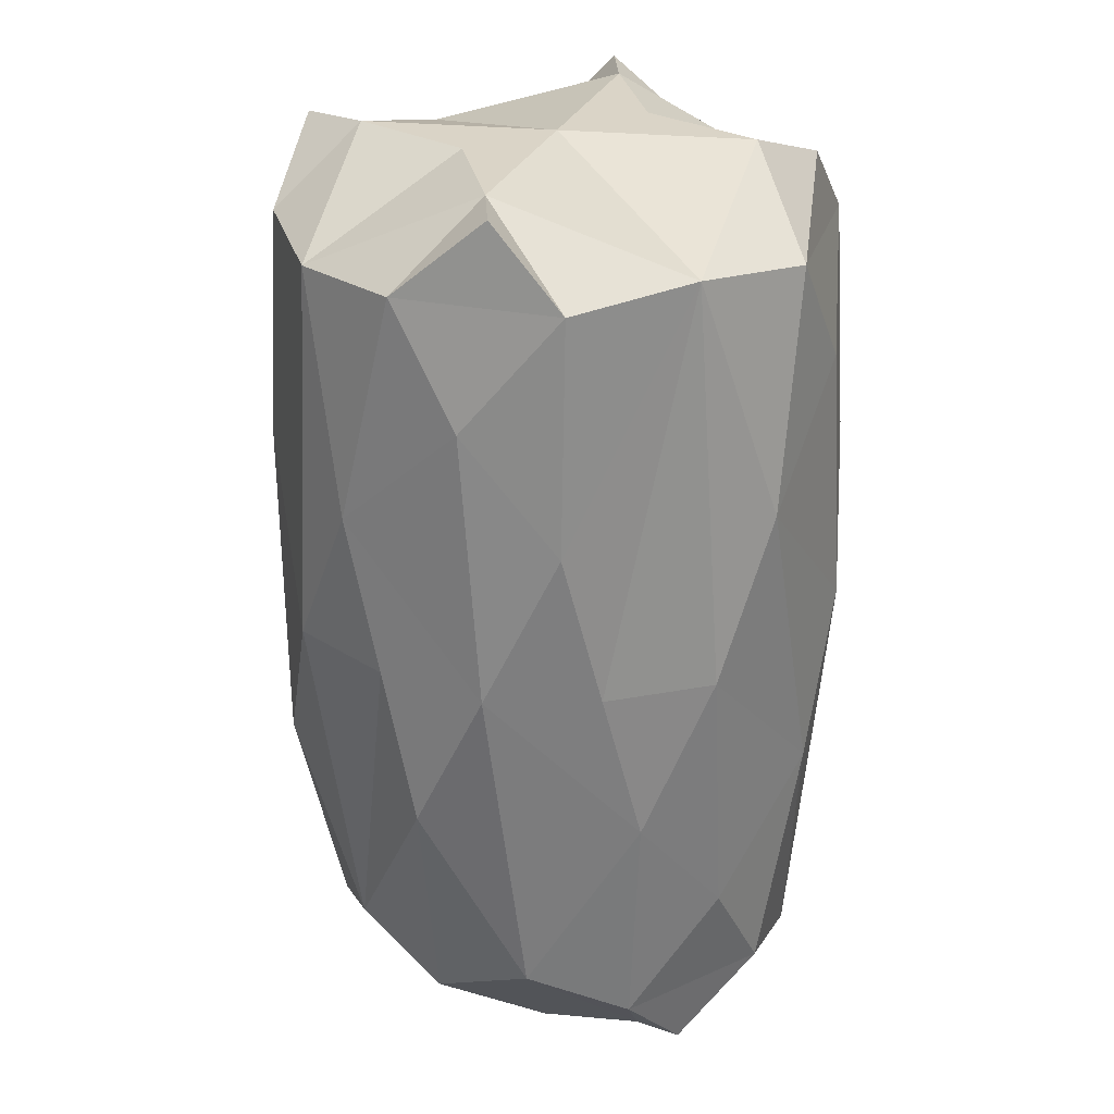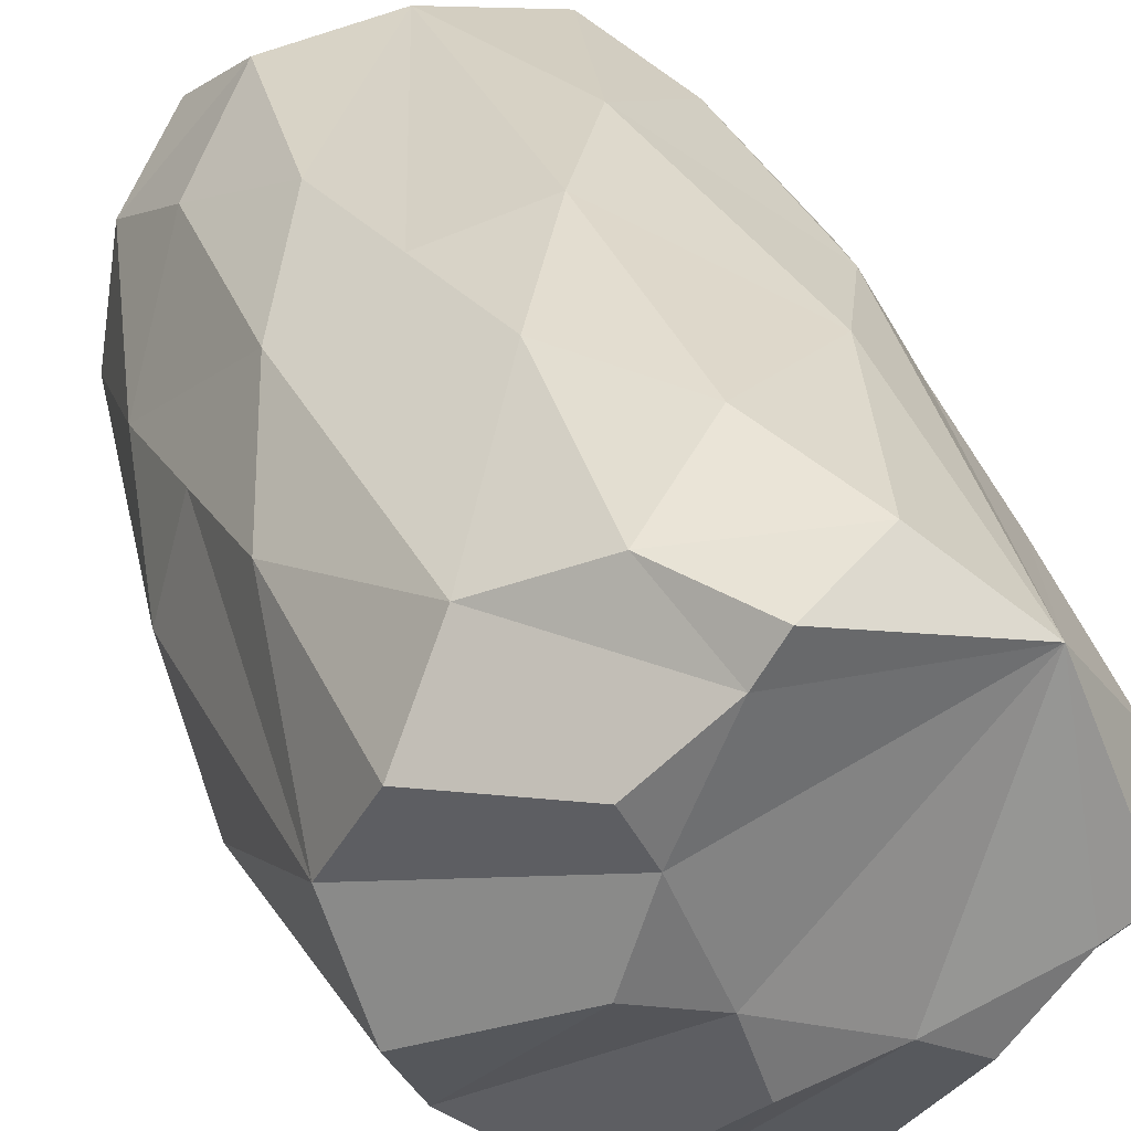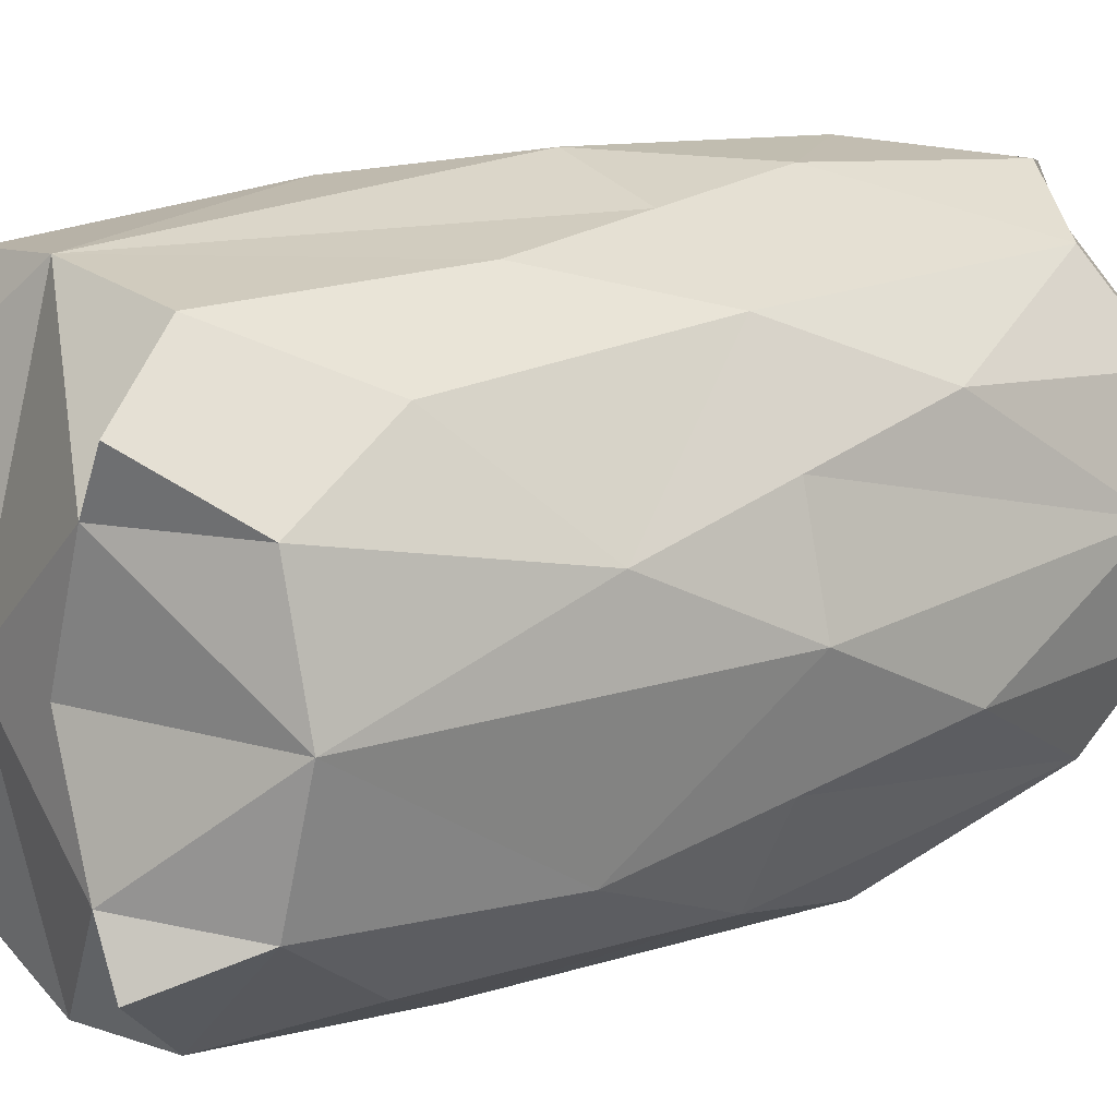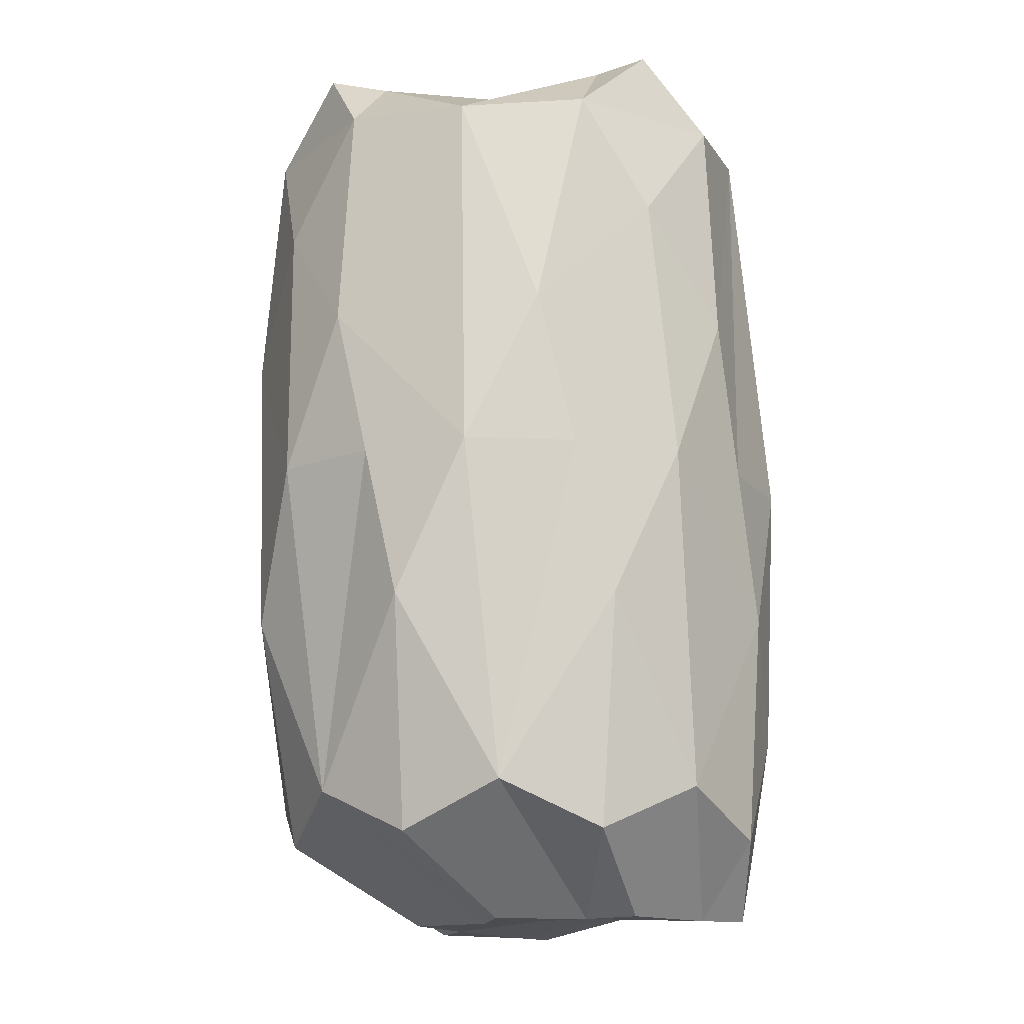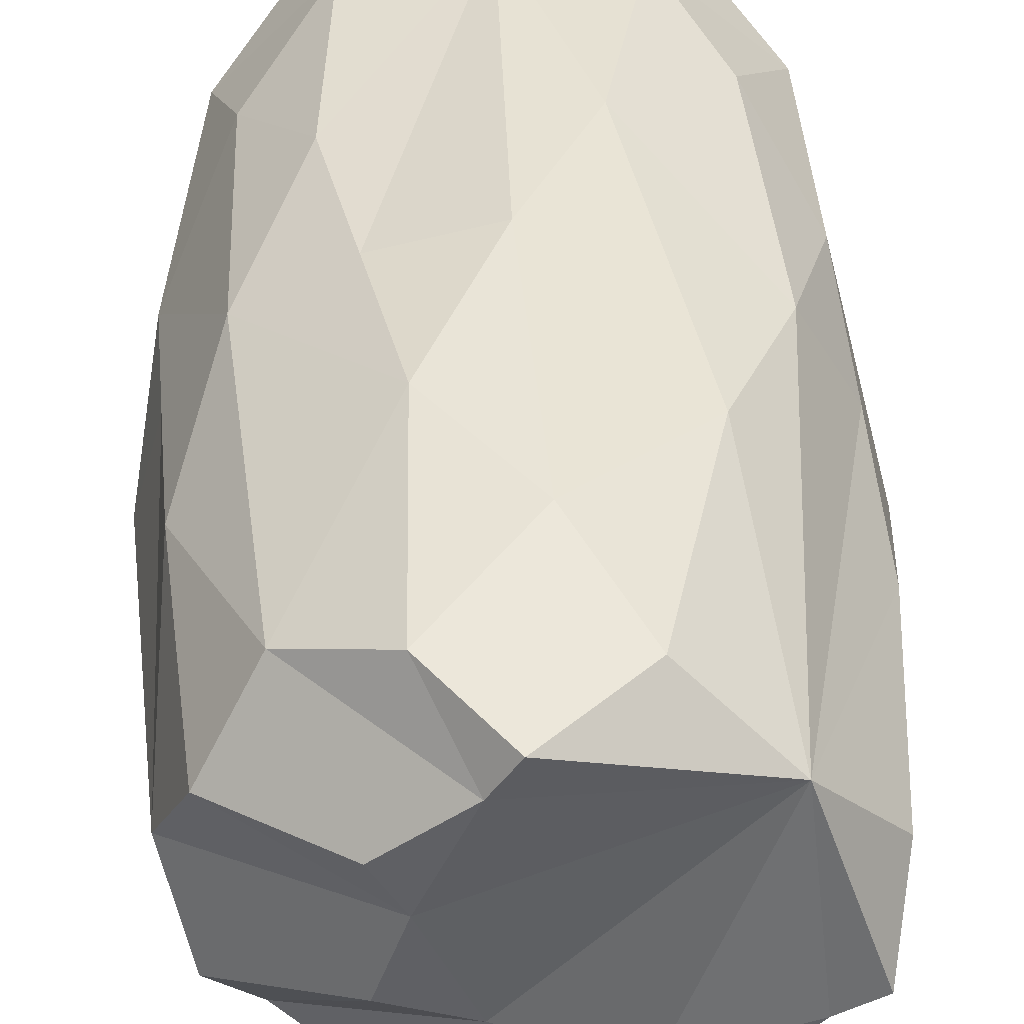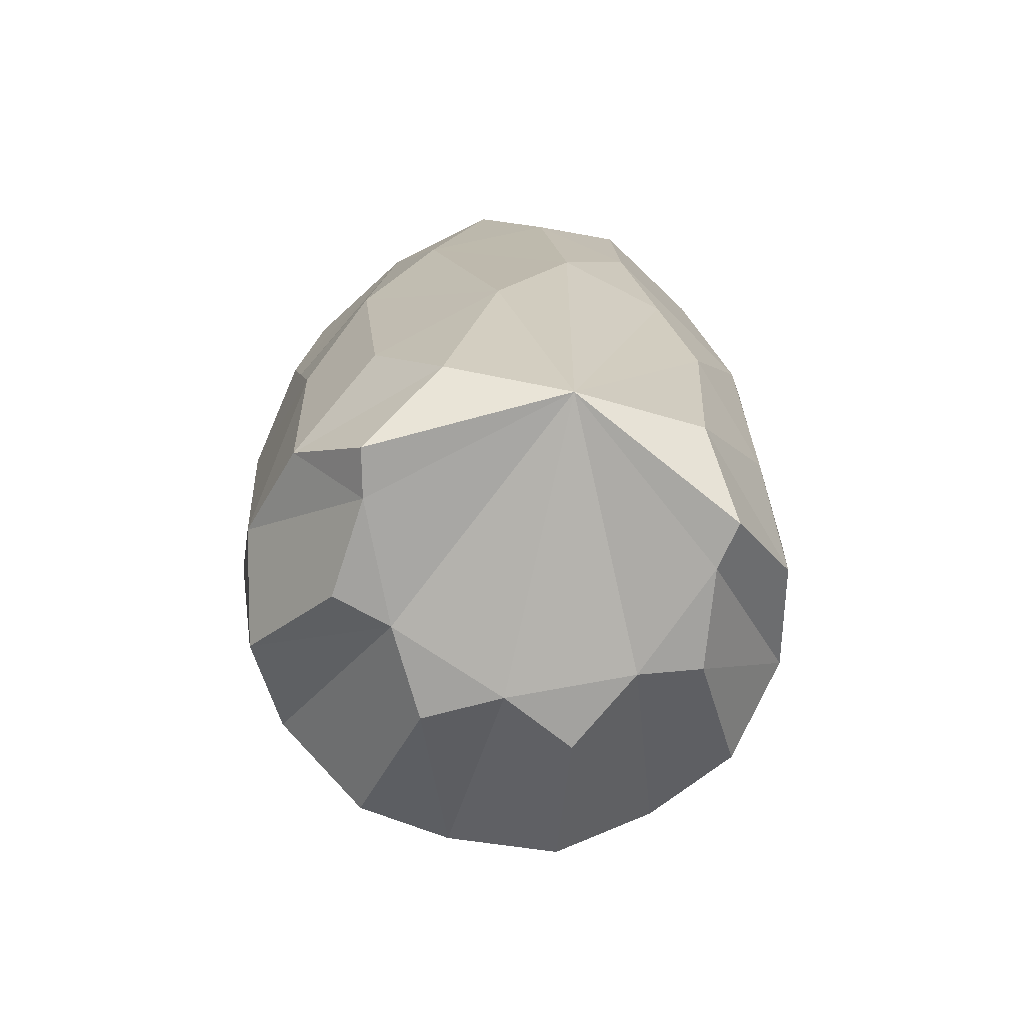
<metadata>
{"format":"obj","ext":"obj","renderer":"f3d","projection":"perspective","resolution":1024,"background":"white","views":[{"elev":28.9,"azim":-31.1,"up":"+Y"},{"elev":32.9,"azim":-15.9,"up":"+Z"},{"elev":14.1,"azim":-126.7,"up":"+Z"},{"elev":-15.2,"azim":-80.6,"up":"+Y"},{"elev":44.9,"azim":-1.0,"up":"+Z"},{"elev":-72.4,"azim":33.2,"up":"+Y"}]}
</metadata>
<code>
o Cube_Cube.001
v 0.2357 1 -0.9024
v 0.8047 1 -0.4714
v 0.9024 1 0.2357
v 0.4714 1 0.8047
v -0.2357 1 0.9024
v -0.8047 1 0.4714
v -0.3333 3 0
v -0.9024 1 -0.2357
v -0.4714 1 -0.8047
v -0.3333 0 0
v 0.4714 2 -0.8047
v 0.9024 2 -0.2357
v 0.8047 2 0.4714
v 0.2357 2 0.9024
v -0.4714 2 0.8047
v -0.9024 2 0.2357
v 0.569 3 -0.569
v -0.569 3 -0.569
v -0.569 3 0.569
v 0.569 3 0.569
v 0.3333 3 0
v -0.8047 2 -0.4714
v -0.2357 2 -0.9024
v -0 0 -0.3333
v 0.8047 0 0
v -0 0 0.8047
v -0.3333 0 0.4714
v 0.4714 0 -0.3333
v 0.3536 0.25 -0.7357
v 0.4369 2.75 -0.7702
v -0 1.5 -0.9512
v 0.6726 1.5 -0.6726
v 0.8291 0.25 -0.2946
v 0.7946 2.75 -0.378
v 0.9512 1.5 0
v 0.8536 0.25 0.2357
v 0.7702 2.75 0.4369
v 0.6726 1.5 0.6726
v 0.2946 0.25 0.8291
v 0.378 2.75 0.7946
v -0 1.5 0.9512
v -0.2357 0.25 0.8536
v -0.4369 2.75 0.7702
v -0.6726 1.5 0.6726
v -0.7113 0.25 0.4125
v -0.7946 2.75 0.378
v -0.9512 1.5 -0
v -0.7357 0.25 -0.2357
v -0.7702 2.75 -0.4369
v -0.6726 1.5 -0.6726
v -0.2946 0.25 -0.7113
v -0.378 2.75 -0.7946
v 0.3536 1.5 -0.8536
v 0.8536 1.5 0.3536
v -0.3536 1.5 0.8536
v -0.8536 1.5 0.3536
v 0.4756 3 -0.3923
v -0.4756 3 -0.3923
v -0.4756 3 0.3923
v 0.4756 3 0.3923
v -0 3 0
v -0.8536 1.5 -0.3536
v -0.3536 1.5 -0.8536
v -0.08333 0 -0.08333
v 0.2946 0 -0.2399
v 0.6726 0 -0.08333
v -0.08333 0 0.6726
v -0.2399 0 0.2946
v -0 0.4 -0.8276
v 0.02405 2.796 -0.8341
v 0.6324 0.4 -0.6047
v 0.6945 2.375 -0.5903
v 0.9085 0.625 -0.07366
v 0.8667 2.722 0.03274
v 0.5967 0.1235 0.5762
v 0.5903 2.375 0.6945
v 0.07366 0.625 0.9085
v -0.02405 2.796 0.8341
v -0.5381 0.4 0.699
v -0.6945 2.375 0.5903
v -0.8276 0.4 0.09428
v -0.8667 2.722 -0.03274
v -0.6047 0.4 -0.5381
v -0.5903 2.375 -0.6945
f 79 42 5
f 62 50 83
f 1 69 31
f 71 66 28
f 67 26 42
f 2 71 32
f 78 43 15
f 75 26 67
f 37 20 40
f 30 17 34
f 36 25 33
f 4 75 38
f 73 35 3
f 42 39 77
f 75 36 3
f 43 19 46
f 6 81 45
f 6 79 44
f 7 82 59
f 33 66 71
f 50 84 23
f 8 83 48
f 8 81 47
f 83 51 24
f 9 69 51
f 9 83 50
f 64 68 10
f 79 45 27
f 38 76 14
f 61 60 21
f 34 12 72
f 22 62 47
f 53 11 32
f 12 74 35
f 75 65 66
f 63 9 50
f 76 38 13
f 15 44 55
f 32 71 1
f 14 78 41
f 61 58 7
f 29 1 71
f 70 30 11
f 55 5 41
f 49 18 52
f 16 82 47
f 5 55 44
f 57 34 17
f 46 16 80
f 30 57 17
f 58 52 18
f 80 44 15
f 49 58 18
f 59 46 19
f 41 77 4
f 43 59 19
f 60 40 20
f 44 80 16
f 37 60 20
f 21 74 57
f 81 10 68
f 29 28 65
f 52 23 84
f 68 27 45
f 33 25 66
f 77 41 5
f 23 70 31
f 54 13 38
f 84 50 22
f 65 64 24
f 39 4 77
f 63 23 31
f 26 75 39
f 56 6 44
f 42 26 39
f 33 2 73
f 68 67 27
f 35 73 2
f 66 65 28
f 54 38 75
f 63 31 69
f 1 29 69
f 2 12 35
f 32 72 12
f 2 33 71
f 44 79 5
f 73 3 36
f 84 22 49
f 14 4 38
f 3 35 54
f 4 39 75
f 53 31 70
f 47 82 22
f 80 15 43
f 4 14 41
f 6 56 81
f 6 45 79
f 7 58 82
f 59 78 61
f 61 70 58
f 53 1 31
f 8 62 83
f 8 48 81
f 13 54 35
f 9 63 69
f 9 51 83
f 64 75 68
f 16 56 44
f 69 24 51
f 78 15 55
f 23 63 50
f 35 74 13
f 72 32 11
f 12 34 74
f 69 65 24
f 83 10 48
f 72 11 30
f 56 47 81
f 74 37 13
f 14 40 78
f 12 2 32
f 83 64 10
f 76 13 37
f 70 11 53
f 75 3 54
f 16 46 82
f 68 45 81
f 57 74 34
f 37 40 76
f 30 70 57
f 58 70 52
f 75 67 68
f 49 82 58
f 59 82 46
f 49 52 84
f 43 78 59
f 60 78 40
f 36 33 73
f 37 74 60
f 21 60 74
f 57 70 61
f 61 78 60
f 40 14 76
f 77 5 42
f 67 42 79
f 56 16 47
f 23 52 70
f 53 32 1
f 61 21 57
f 55 41 78
f 65 75 64
f 83 24 64
f 43 46 80
f 25 36 75
f 75 66 25
f 30 34 72
f 62 22 50
f 61 7 59
f 71 28 29
f 82 49 22
f 79 27 67
f 81 48 10
f 8 47 62
f 29 65 69

</code>
